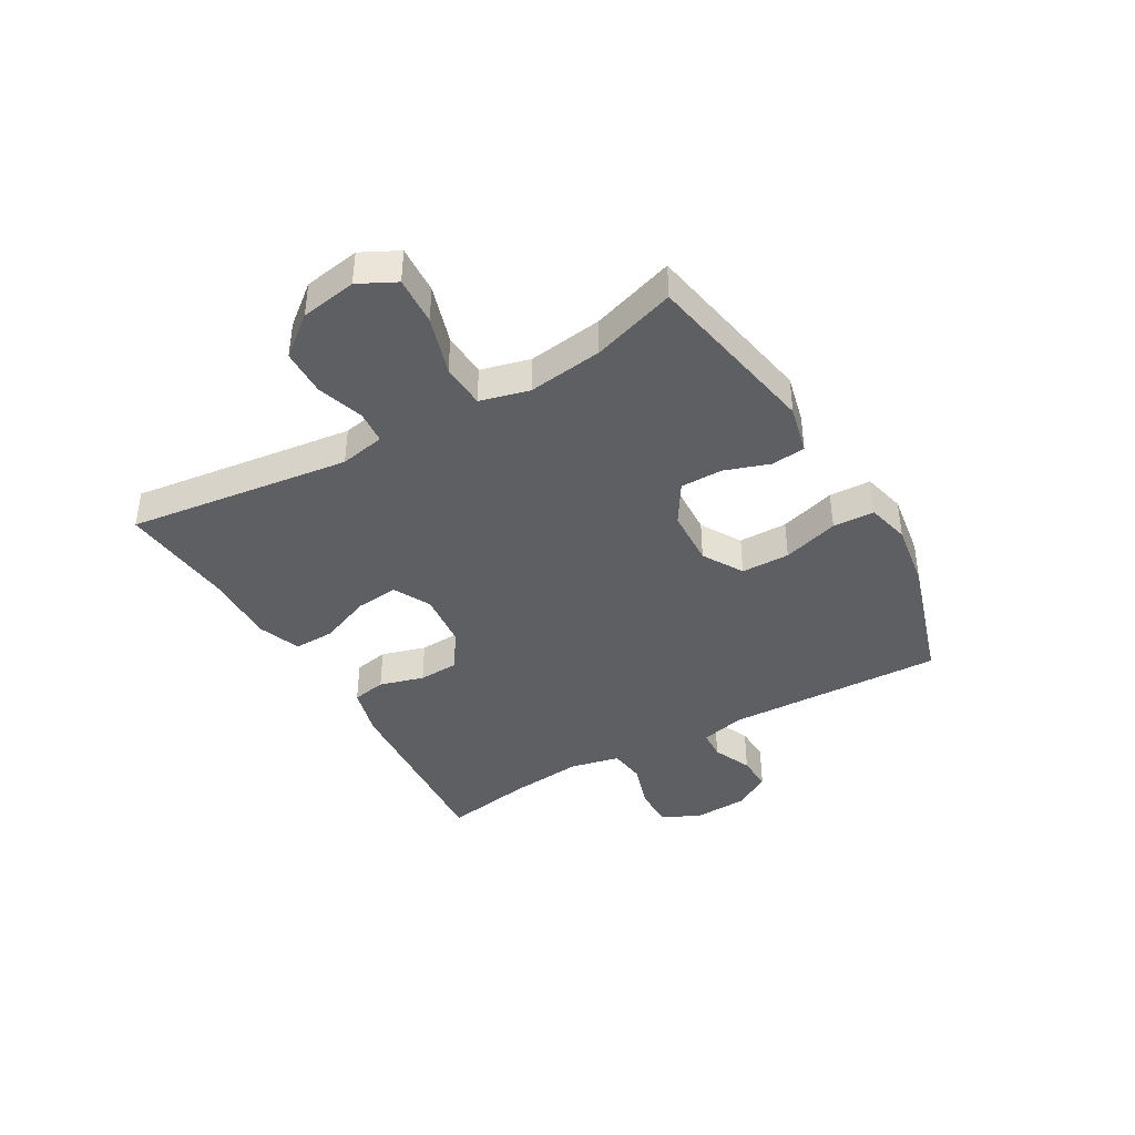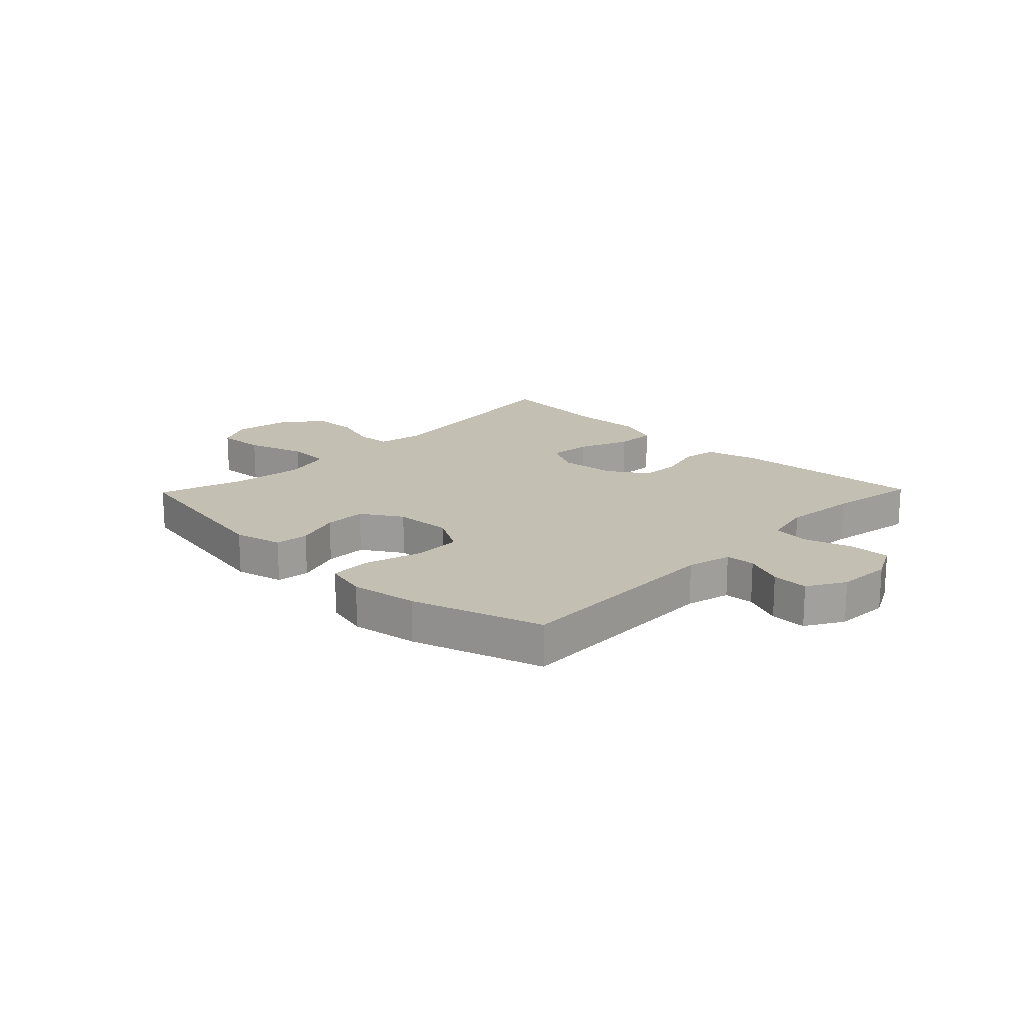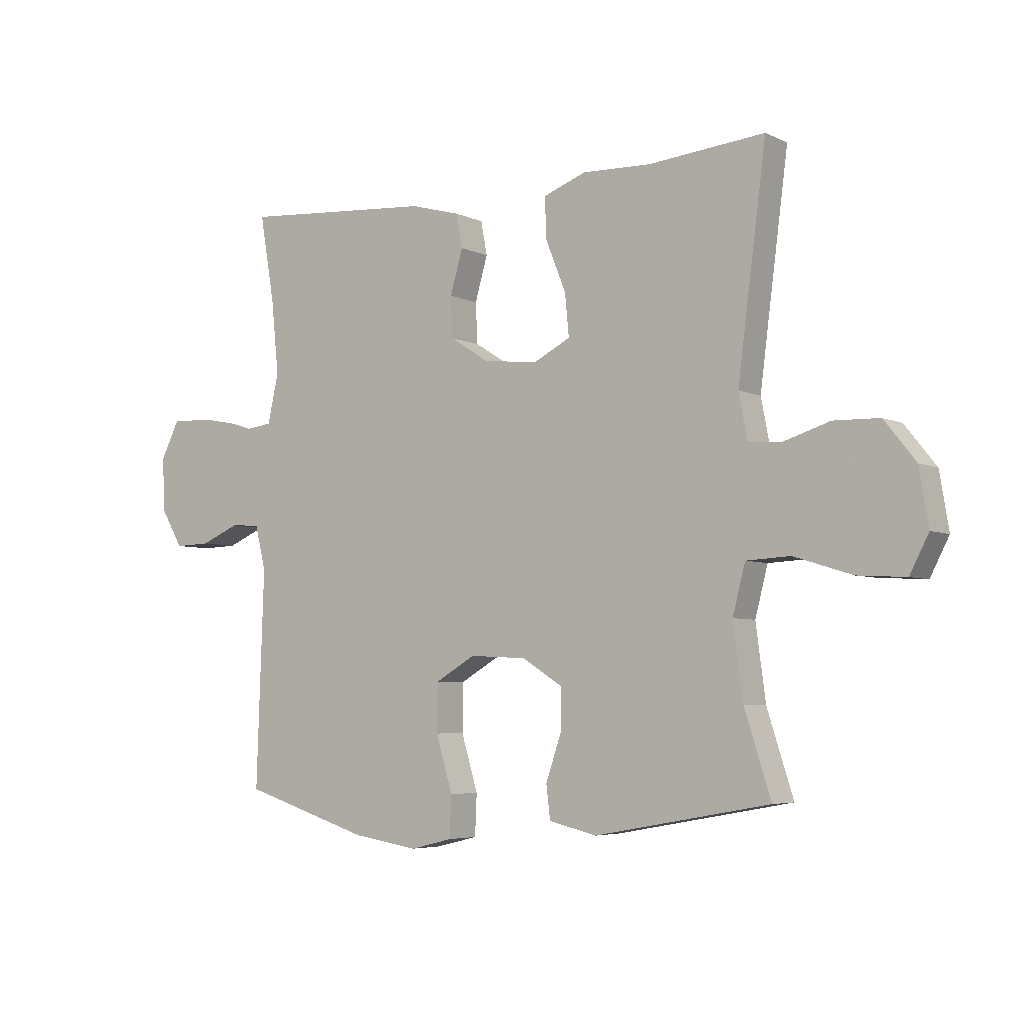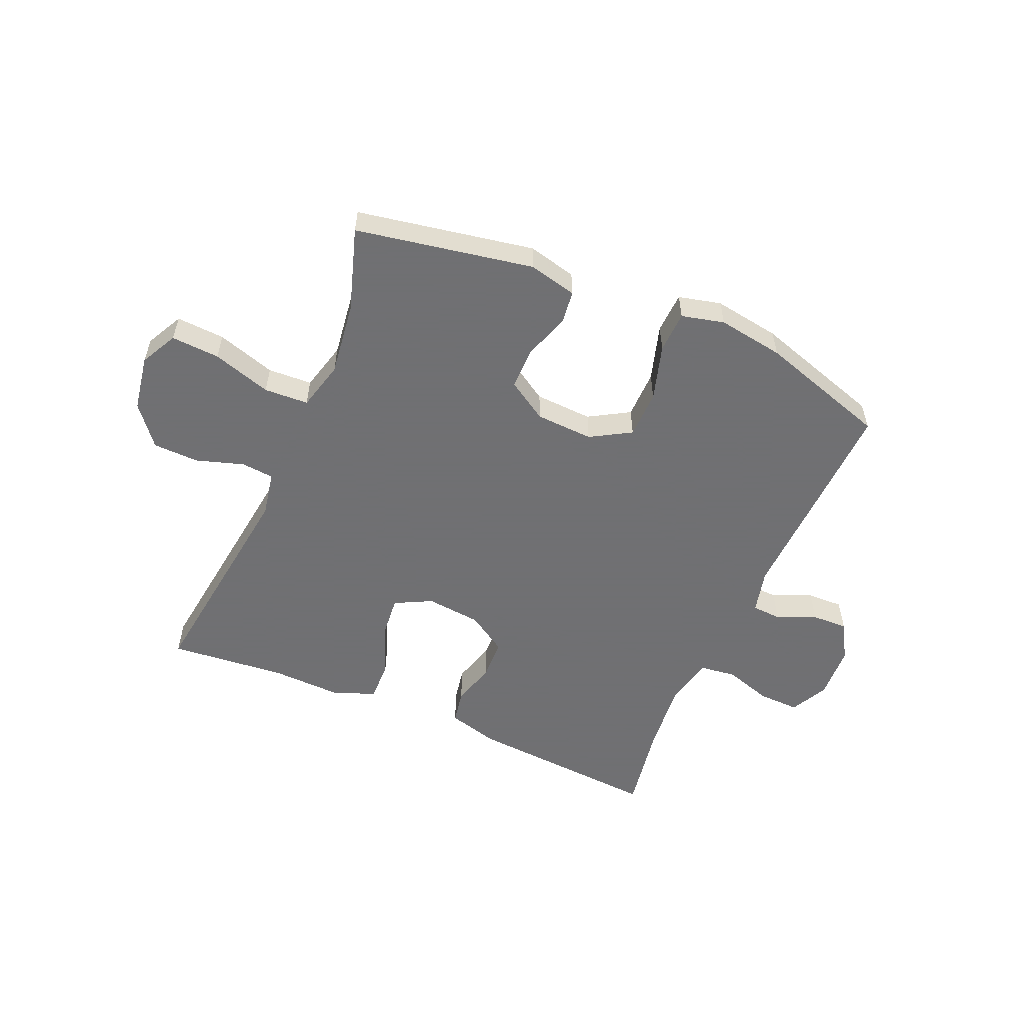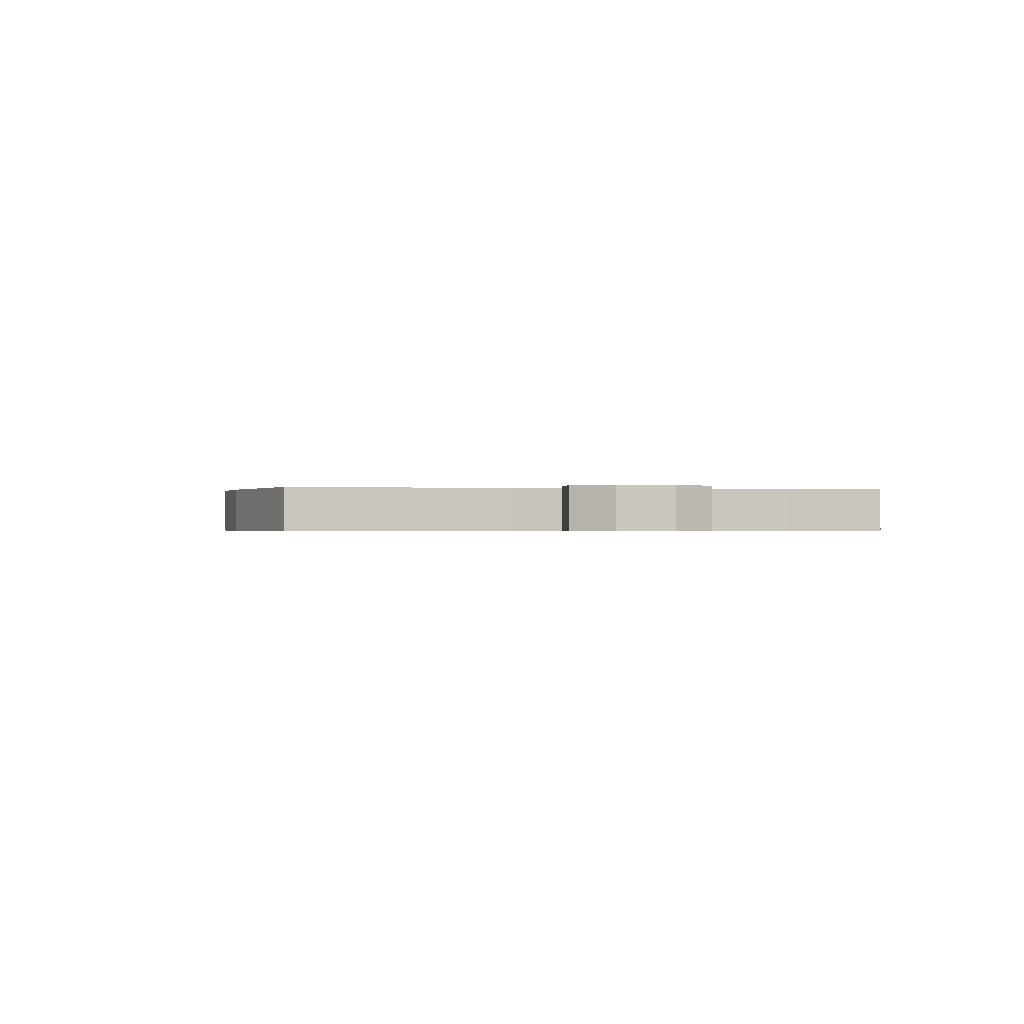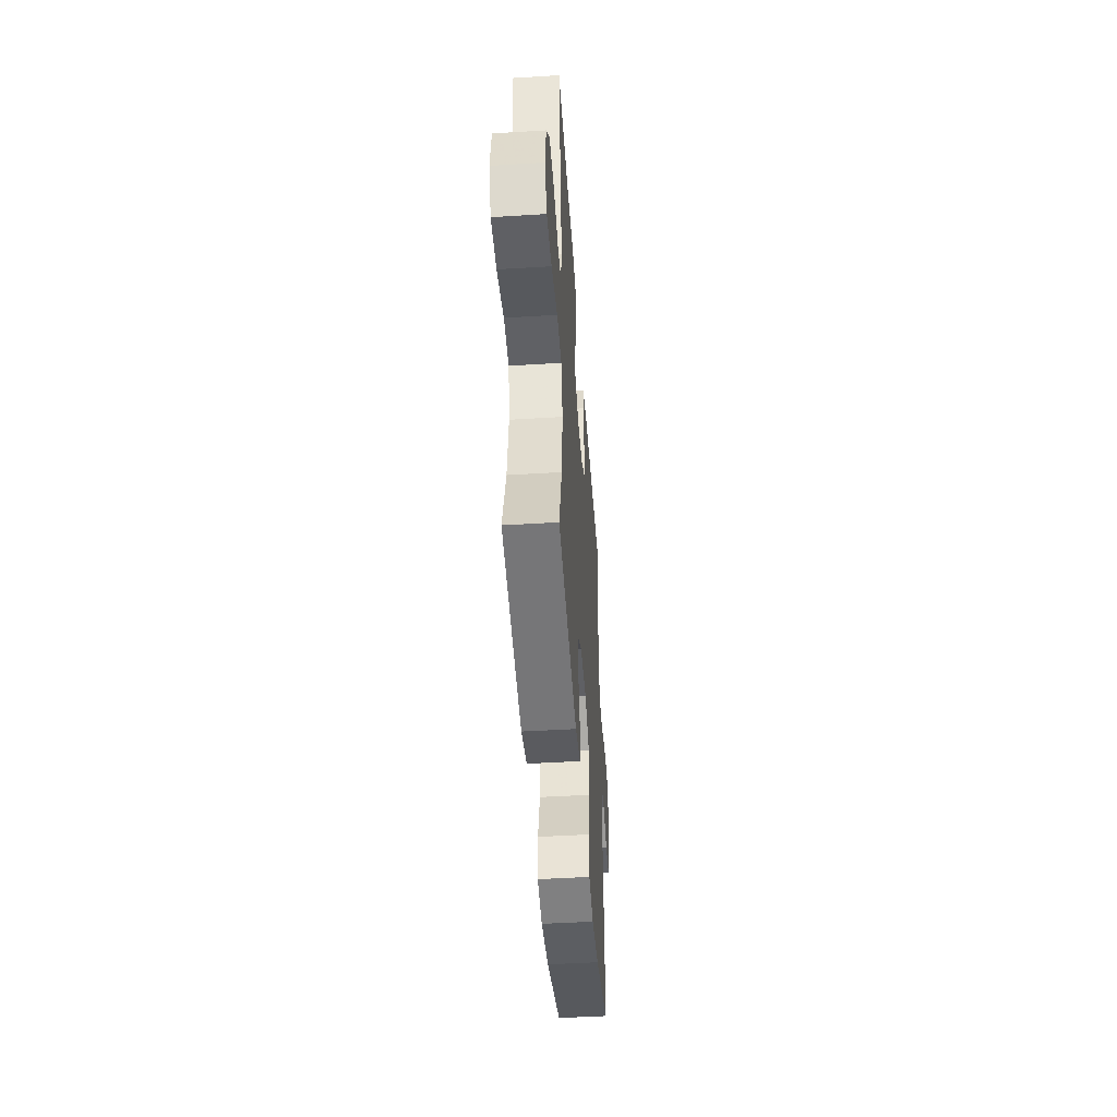
<metadata>
{"format":"obj","ext":"obj","renderer":"f3d","projection":"perspective","resolution":1024,"background":"white","views":[{"elev":-40.8,"azim":120.1,"up":"+Y"},{"elev":17.8,"azim":-135.8,"up":"+Y"},{"elev":-5.0,"azim":34.9,"up":"+Z"},{"elev":-55.0,"azim":156.7,"up":"+Y"},{"elev":-0.5,"azim":-99.5,"up":"+Y"},{"elev":-46.7,"azim":94.0,"up":"+Z"}]}
</metadata>
<code>
v 0.5 0.07 -0.5
v 0.193 0.07 -0.556
v 0.109 0.07 -0.536
v 0.102 0.07 -0.478
v 0.129 0.07 -0.399
v 0.129 0.07 -0.326
v 0.059 0.07 -0.282
v -0.041 0.07 -0.277
v -0.111 0.07 -0.318
v -0.112 0.07 -0.402
v -0.083 0.07 -0.499
v -0.086 0.07 -0.571
v -0.16 0.07 -0.589
v -0.275 0.07 -0.571
v -0.5 0.07 -0.5
v -0.487 0.07 -0.122
v -0.506 0.07 -0.045
v -0.557 0.07 -0.042
v -0.625 0.07 -0.071
v -0.688 0.07 -0.073
v -0.726 0.07 -0.008
v -0.731 0.07 0.086
v -0.698 0.07 0.152
v -0.626 0.07 0.15
v -0.543 0.07 0.124
v -0.48 0.07 0.132
v -0.461 0.07 0.218
v -0.474 0.07 0.347
v -0.5 0.07 0.5
v -0.162 0.07 0.475
v -0.075 0.07 0.451
v -0.064 0.07 0.392
v -0.086 0.07 0.315
v -0.083 0.07 0.244
v -0.014 0.07 0.2
v 0.082 0.07 0.19
v 0.146 0.07 0.223
v 0.139 0.07 0.297
v 0.103 0.07 0.386
v 0.101 0.07 0.457
v 0.176 0.07 0.485
v 0.296 0.07 0.481
v 0.5 0.07 0.5
v 0.465 0.07 0.231
v 0.45 0.07 0.114
v 0.465 0.07 0.036
v 0.522 0.07 0.031
v 0.604 0.07 0.057
v 0.684 0.07 0.055
v 0.739 0.07 -0.014
v 0.755 0.07 -0.111
v 0.722 0.07 -0.175
v 0.638 0.07 -0.17
v 0.536 0.07 -0.138
v 0.459 0.07 -0.142
v 0.437 0.07 -0.227
v 0.454 0.07 -0.356
v 0.5 0 -0.5
v 0.193 0 -0.556
v 0.109 0 -0.536
v 0.102 0 -0.478
v 0.129 0 -0.399
v 0.129 0 -0.326
v 0.059 0 -0.282
v -0.041 0 -0.277
v -0.111 0 -0.318
v -0.112 0 -0.402
v -0.083 0 -0.499
v -0.086 0 -0.571
v -0.16 0 -0.589
v -0.275 0 -0.571
v -0.5 0 -0.5
v -0.487 0 -0.122
v -0.506 0 -0.045
v -0.557 0 -0.042
v -0.625 0 -0.071
v -0.688 0 -0.073
v -0.726 0 -0.008
v -0.731 0 0.086
v -0.698 0 0.152
v -0.626 0 0.15
v -0.543 0 0.124
v -0.48 0 0.132
v -0.461 0 0.218
v -0.474 0 0.347
v -0.5 0 0.5
v -0.162 0 0.475
v -0.075 0 0.451
v -0.064 0 0.392
v -0.086 0 0.315
v -0.083 0 0.244
v -0.014 0 0.2
v 0.082 0 0.19
v 0.146 0 0.223
v 0.139 0 0.297
v 0.103 0 0.386
v 0.101 0 0.457
v 0.176 0 0.485
v 0.296 0 0.481
v 0.5 0 0.5
v 0.465 0 0.231
v 0.45 0 0.114
v 0.465 0 0.036
v 0.522 0 0.031
v 0.604 0 0.057
v 0.684 0 0.055
v 0.739 0 -0.014
v 0.755 0 -0.111
v 0.722 0 -0.175
v 0.638 0 -0.17
v 0.536 0 -0.138
v 0.459 0 -0.142
v 0.437 0 -0.227
v 0.454 0 -0.356
f 51 52 53 54
f 51 54 55
f 50 51 55
f 47 48 49 50
f 46 47 50 55
f 45 46 55 56
f 42 43 44
f 42 44 45
f 41 42 45 56
f 38 39 40 41
f 37 38 41 56
f 30 31 32 33
f 28 29 30 33
f 27 28 33 34
f 26 27 34 35
f 22 23 24 25
f 22 25 26
f 18 19 20 21
f 17 18 21 22
f 13 14 15 16
f 13 16 17
f 10 11 12 13
f 9 10 13 17
f 8 9 17
f 7 8 17 22
f 2 3 4 5
f 57 1 2 5
f 57 5 6
f 36 37 56 57
f 36 57 6 7
f 26 35 36
f 7 22 26 36
f 111 110 109 108
f 112 111 108
f 112 108 107
f 107 106 105 104
f 112 107 104 103
f 113 112 103 102
f 101 100 99
f 102 101 99
f 113 102 99 98
f 98 97 96 95
f 113 98 95 94
f 90 89 88 87
f 90 87 86 85
f 91 90 85 84
f 92 91 84 83
f 82 81 80 79
f 83 82 79
f 78 77 76 75
f 79 78 75 74
f 73 72 71 70
f 74 73 70
f 70 69 68 67
f 74 70 67 66
f 74 66 65
f 79 74 65 64
f 62 61 60 59
f 62 59 58 114
f 63 62 114
f 114 113 94 93
f 64 63 114 93
f 93 92 83
f 93 83 79 64
f 1 58 59 2
f 2 59 60 3
f 3 60 61 4
f 4 61 62 5
f 5 62 63 6
f 6 63 64 7
f 7 64 65 8
f 8 65 66 9
f 9 66 67 10
f 10 67 68 11
f 11 68 69 12
f 12 69 70 13
f 13 70 71 14
f 14 71 72 15
f 15 72 73 16
f 16 73 74 17
f 17 74 75 18
f 18 75 76 19
f 19 76 77 20
f 20 77 78 21
f 21 78 79 22
f 22 79 80 23
f 23 80 81 24
f 24 81 82 25
f 25 82 83 26
f 26 83 84 27
f 27 84 85 28
f 28 85 86 29
f 29 86 87 30
f 30 87 88 31
f 31 88 89 32
f 32 89 90 33
f 33 90 91 34
f 34 91 92 35
f 35 92 93 36
f 36 93 94 37
f 37 94 95 38
f 38 95 96 39
f 39 96 97 40
f 40 97 98 41
f 41 98 99 42
f 42 99 100 43
f 43 100 101 44
f 44 101 102 45
f 45 102 103 46
f 46 103 104 47
f 47 104 105 48
f 48 105 106 49
f 49 106 107 50
f 50 107 108 51
f 51 108 109 52
f 52 109 110 53
f 53 110 111 54
f 54 111 112 55
f 55 112 113 56
f 56 113 114 57
f 57 114 58 1

</code>
